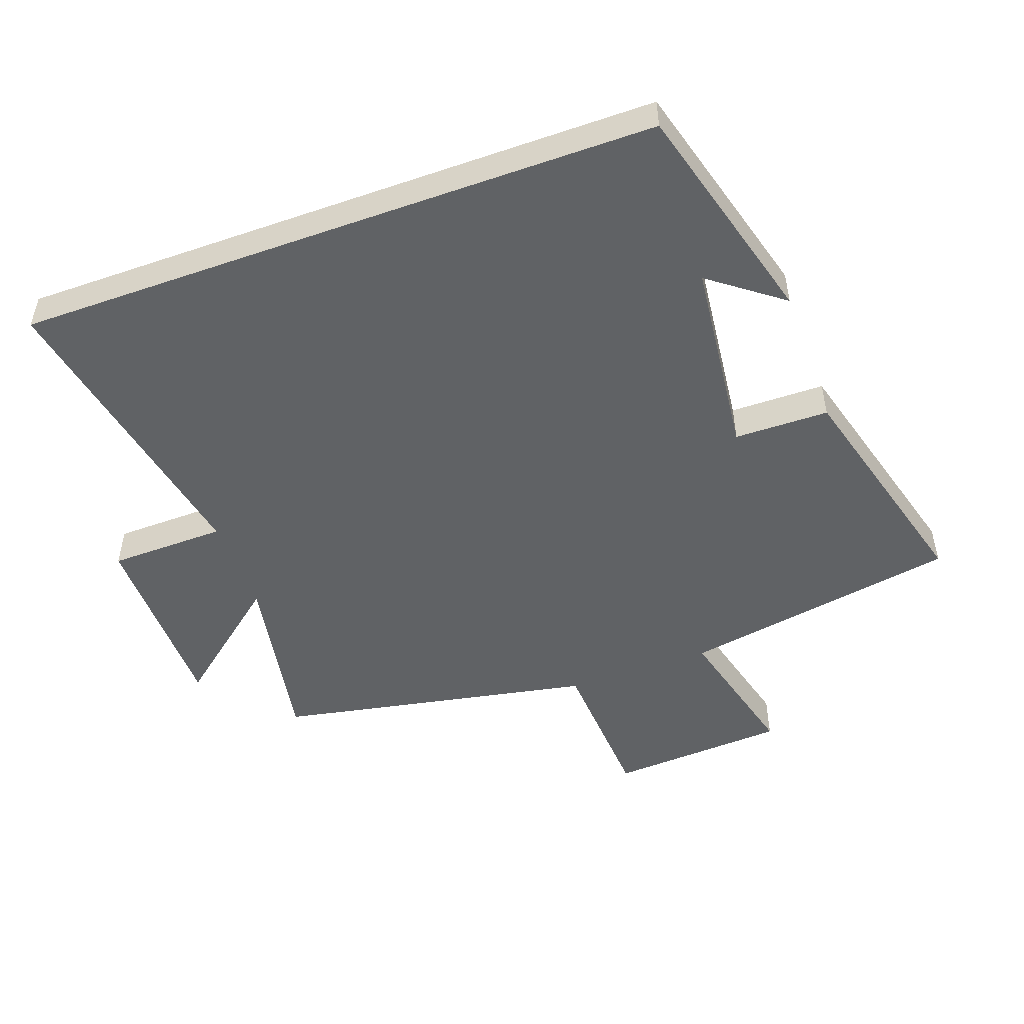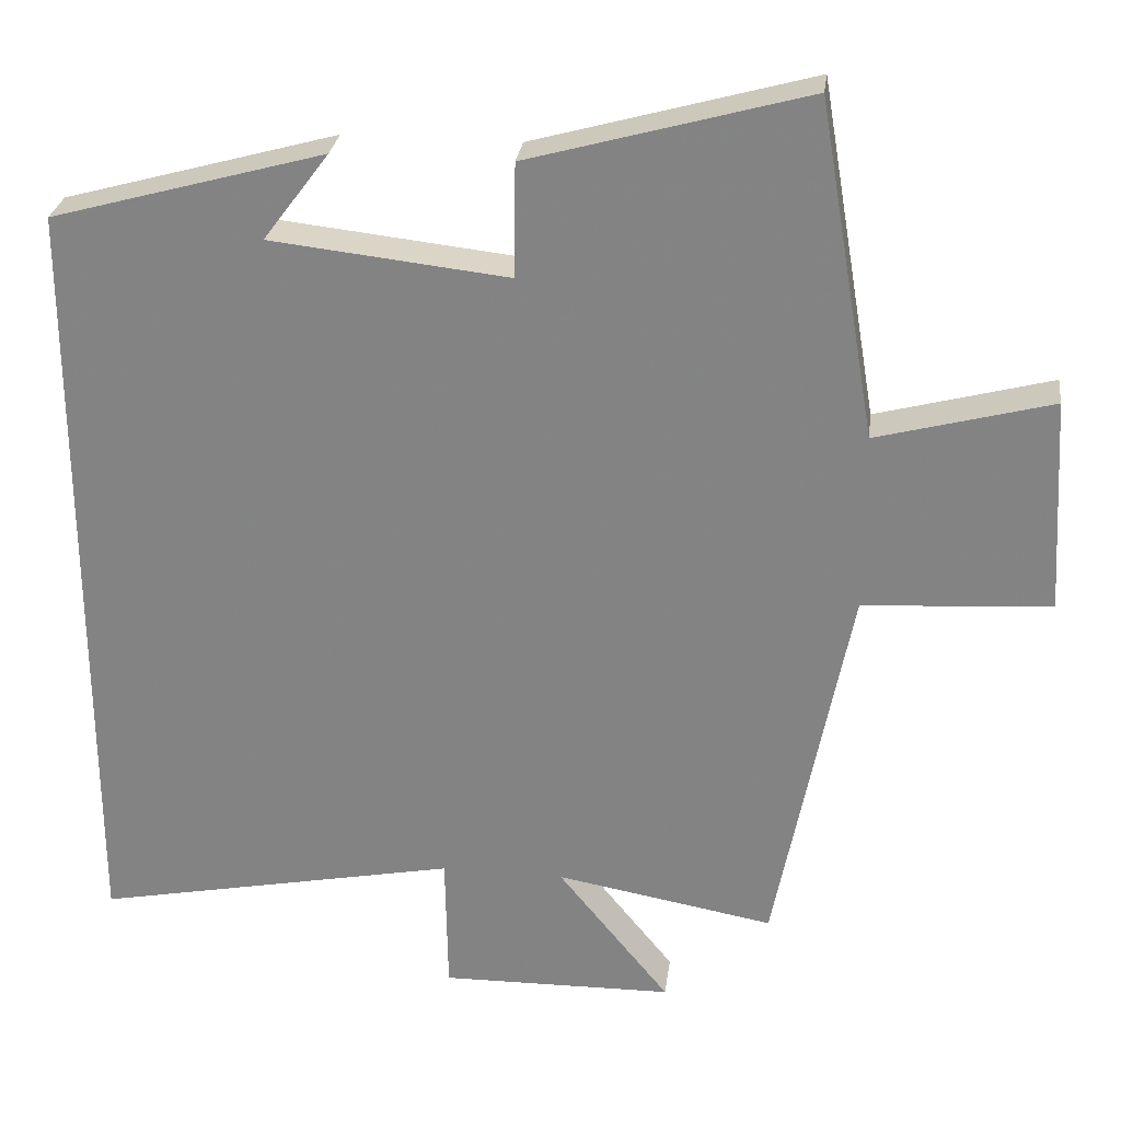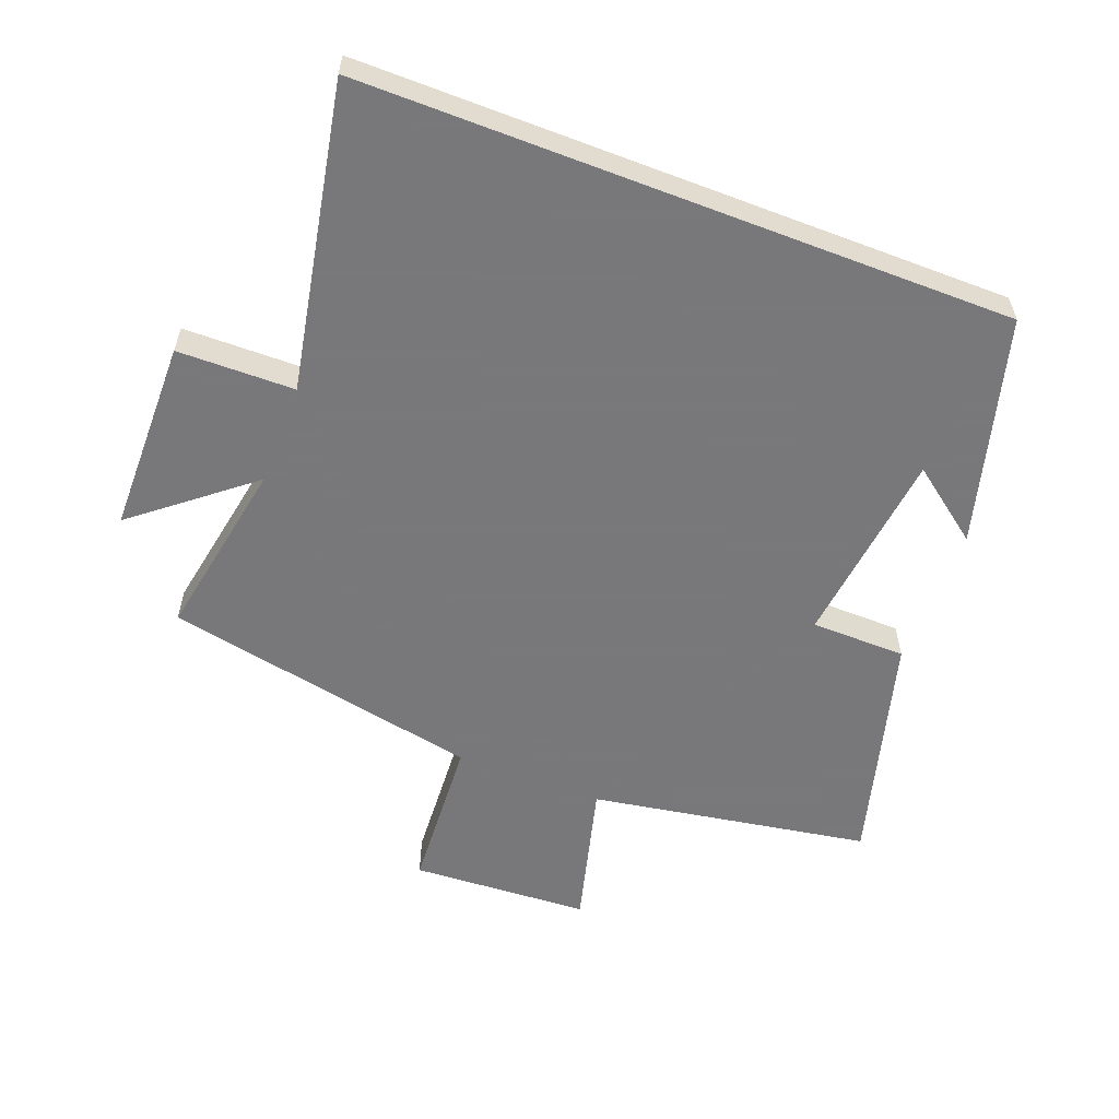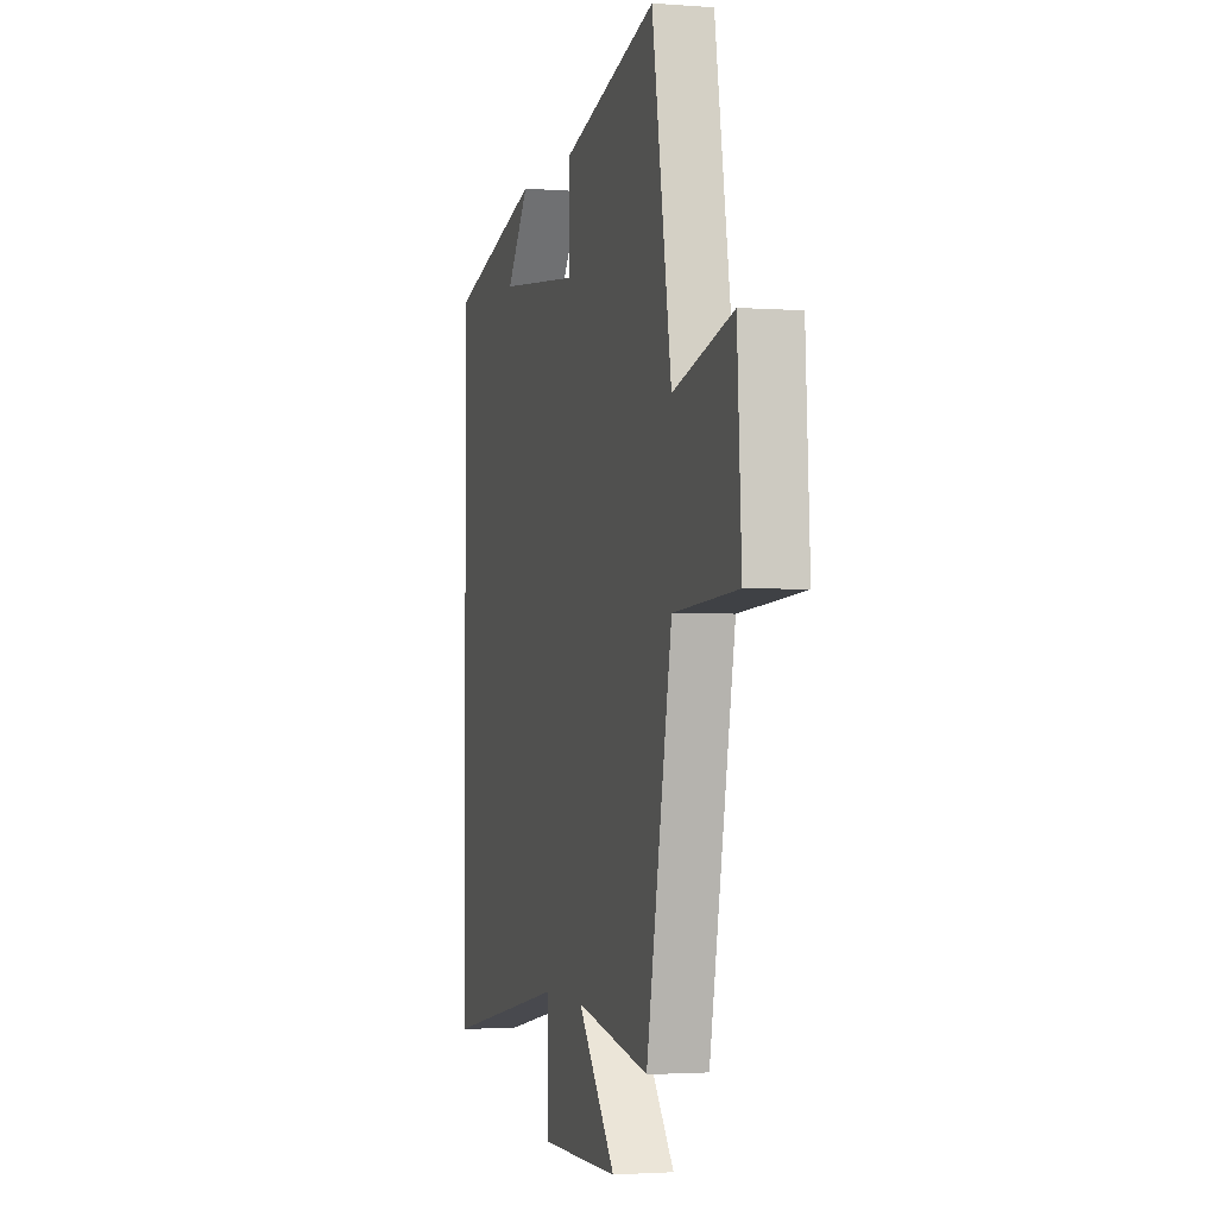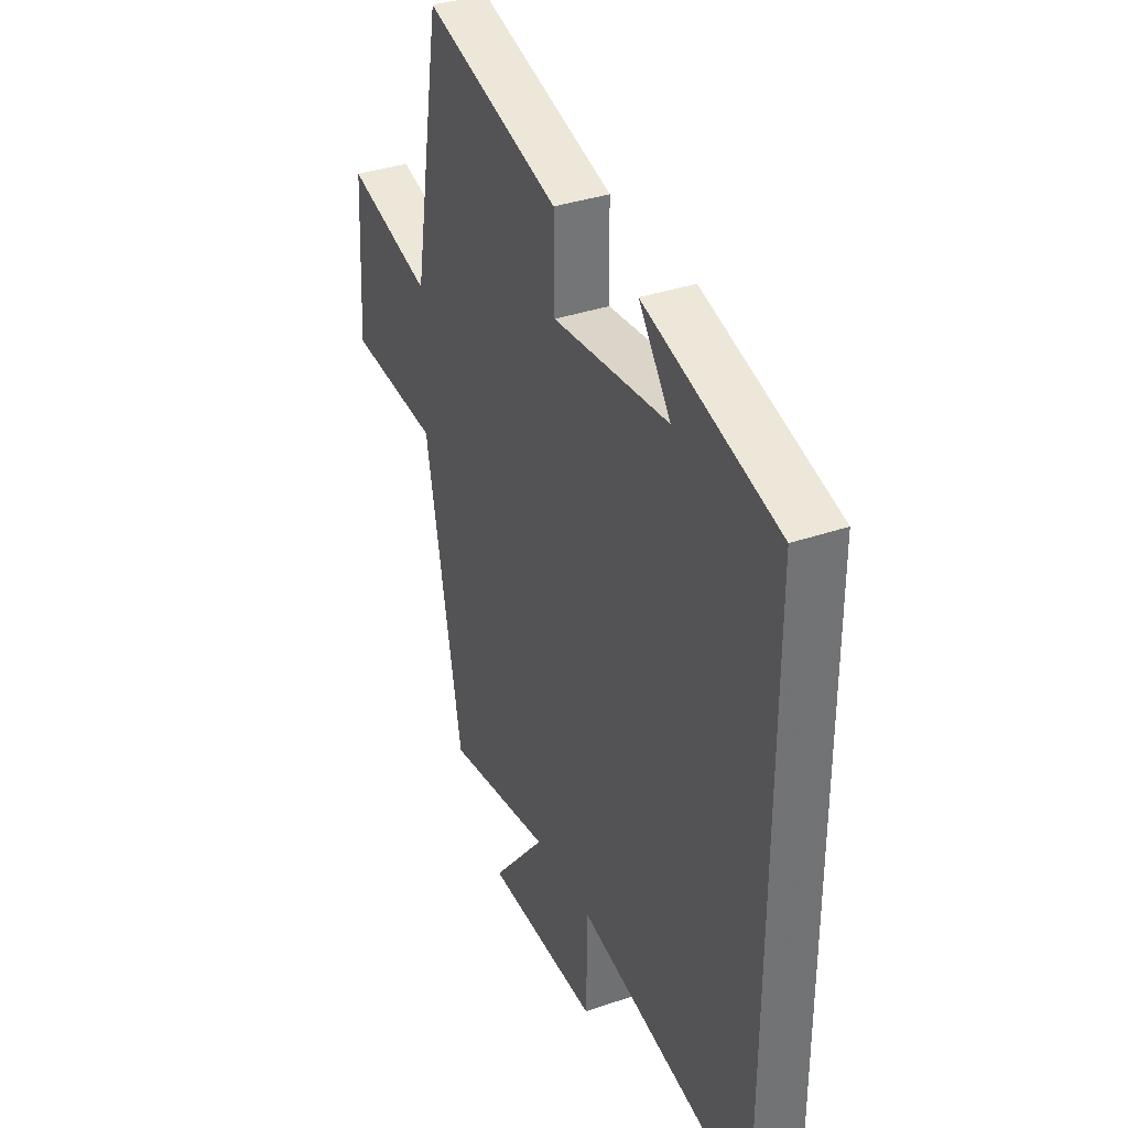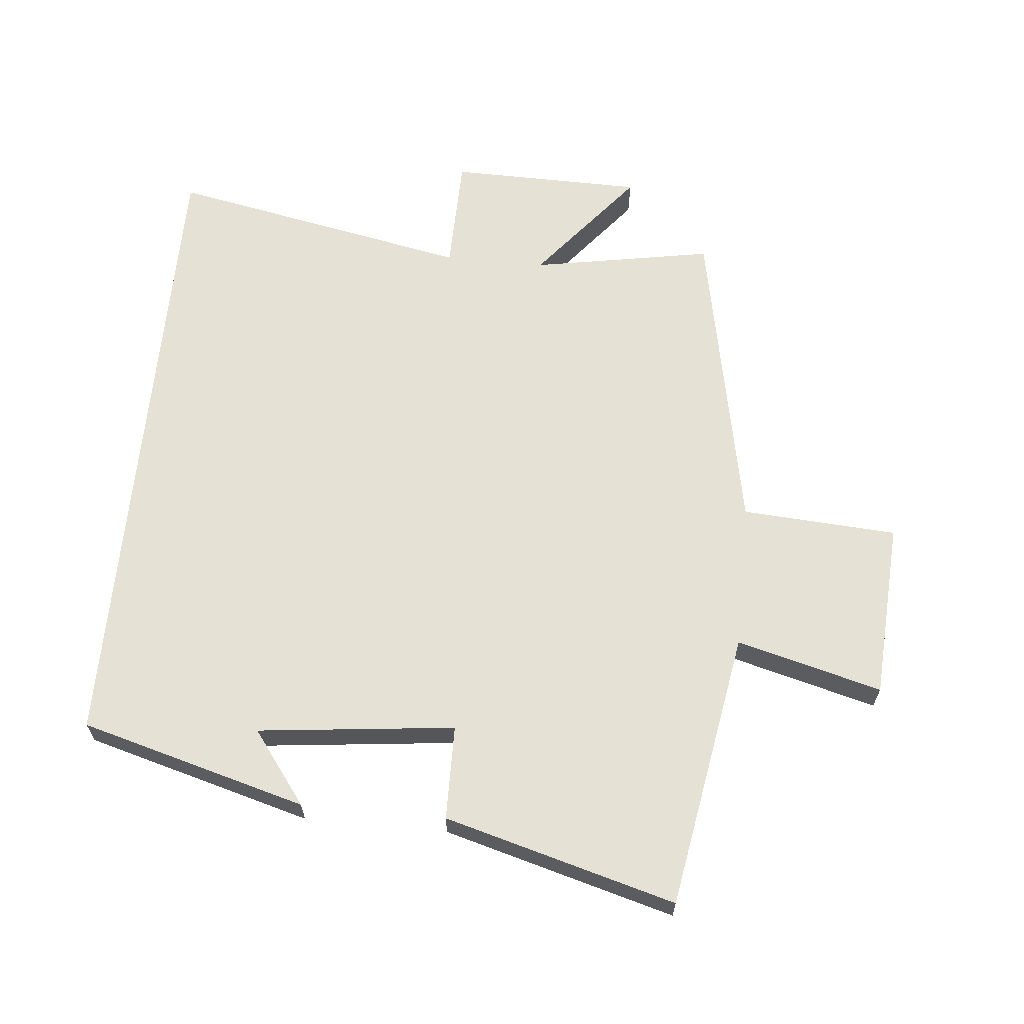
<metadata>
{"format":"obj","ext":"obj","renderer":"f3d","projection":"perspective","resolution":1024,"background":"white","views":[{"elev":-50.5,"azim":-70.1,"up":"+Y"},{"elev":27.6,"azim":7.3,"up":"+Z"},{"elev":-57.6,"azim":-111.1,"up":"+Y"},{"elev":-2.3,"azim":74.8,"up":"+Z"},{"elev":35.9,"azim":-114.3,"up":"+Z"},{"elev":64.2,"azim":5.5,"up":"+Y"}]}
</metadata>
<code>
v 0.427 0.07 0.598
v 0.5 0.07 0.169
v 0.724 0.07 0.228
v 0.74 0.07 -0.046
v 0.5 0.07 -0.061
v 0.404 0.07 -0.55
v 0.125 0.07 -0.5
v 0.268 0.07 -0.676
v -0.03 0.07 -0.68
v -0.033 0.07 -0.5
v -0.5 0.07 -0.591
v -0.5 0.07 0.404
v -0.151 0.07 0.5
v -0.235 0.07 0.388
v 0.069 0.07 0.354
v 0.071 0.07 0.5
v 0.427 0 0.598
v 0.5 0 0.169
v 0.724 0 0.228
v 0.74 0 -0.046
v 0.5 0 -0.061
v 0.404 0 -0.55
v 0.125 0 -0.5
v 0.268 0 -0.676
v -0.03 0 -0.68
v -0.033 0 -0.5
v -0.5 0 -0.591
v -0.5 0 0.404
v -0.151 0 0.5
v -0.235 0 0.388
v 0.069 0 0.354
v 0.071 0 0.5
f 15 16 1 2
f 14 15 2
f 12 13 14
f 10 11 12 14
f 10 14 2
f 7 8 9 10
f 7 10 2 3
f 5 6 7
f 5 7 3
f 3 4 5
f 18 17 32 31
f 18 31 30
f 30 29 28
f 30 28 27 26
f 18 30 26
f 26 25 24 23
f 19 18 26 23
f 23 22 21
f 19 23 21
f 21 20 19
f 1 17 18 2
f 2 18 19 3
f 3 19 20 4
f 4 20 21 5
f 5 21 22 6
f 6 22 23 7
f 7 23 24 8
f 8 24 25 9
f 9 25 26 10
f 10 26 27 11
f 11 27 28 12
f 12 28 29 13
f 13 29 30 14
f 14 30 31 15
f 15 31 32 16
f 16 32 17 1

</code>
